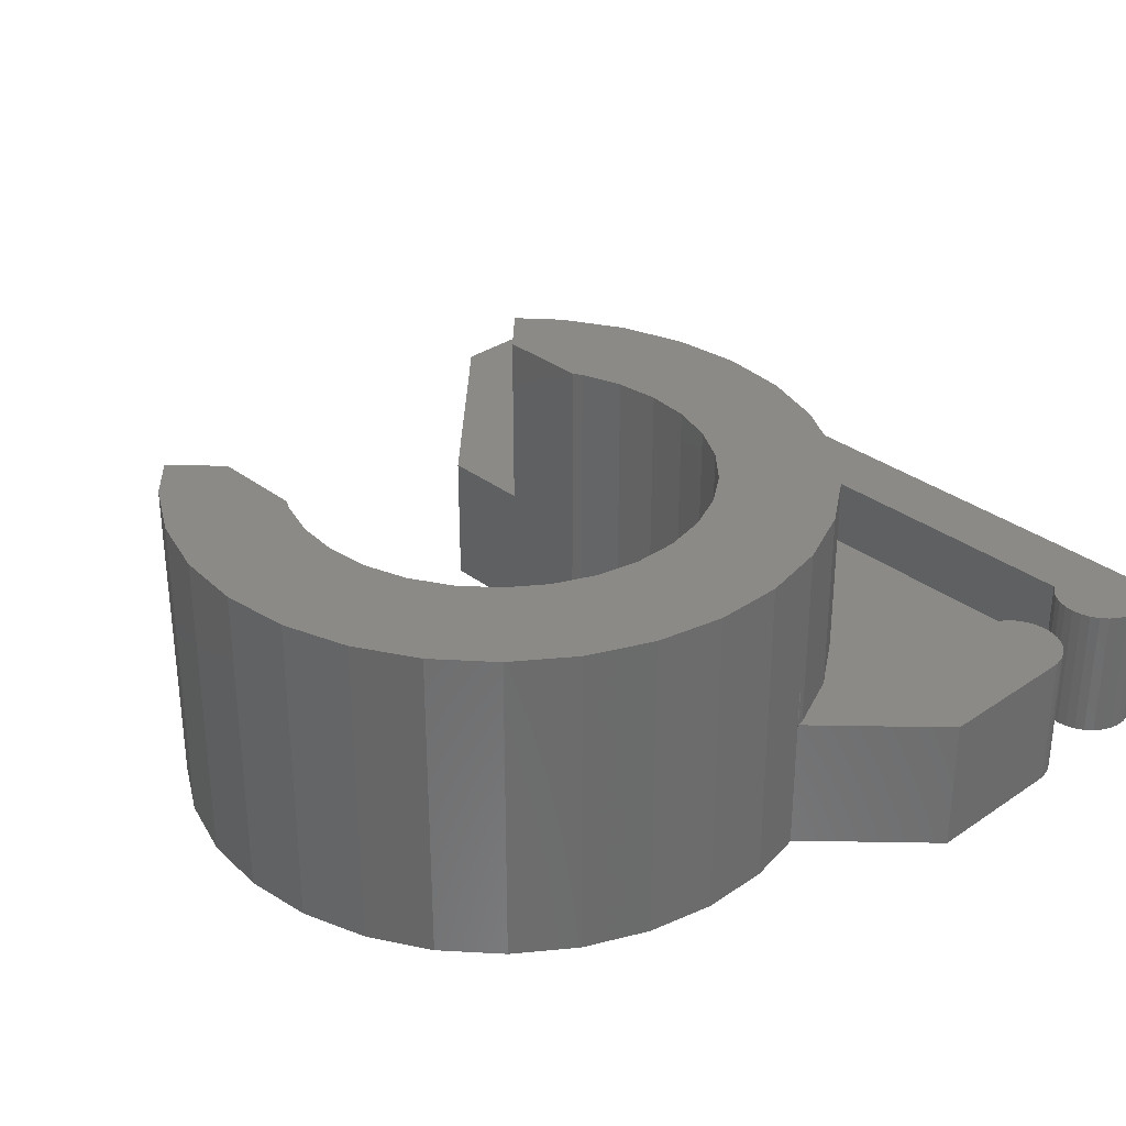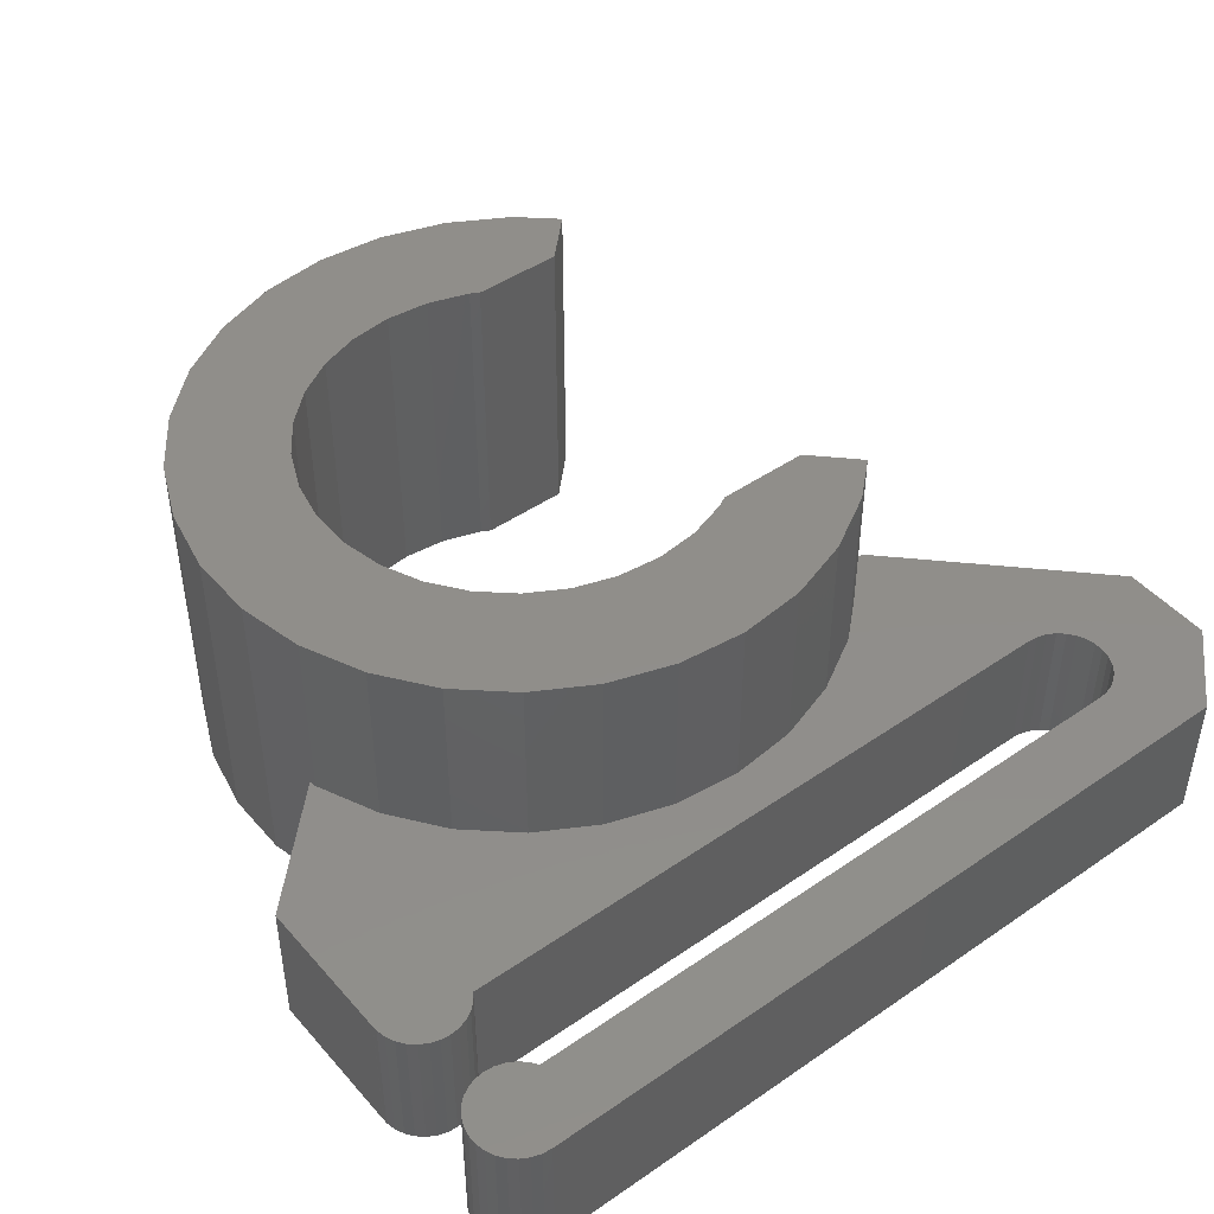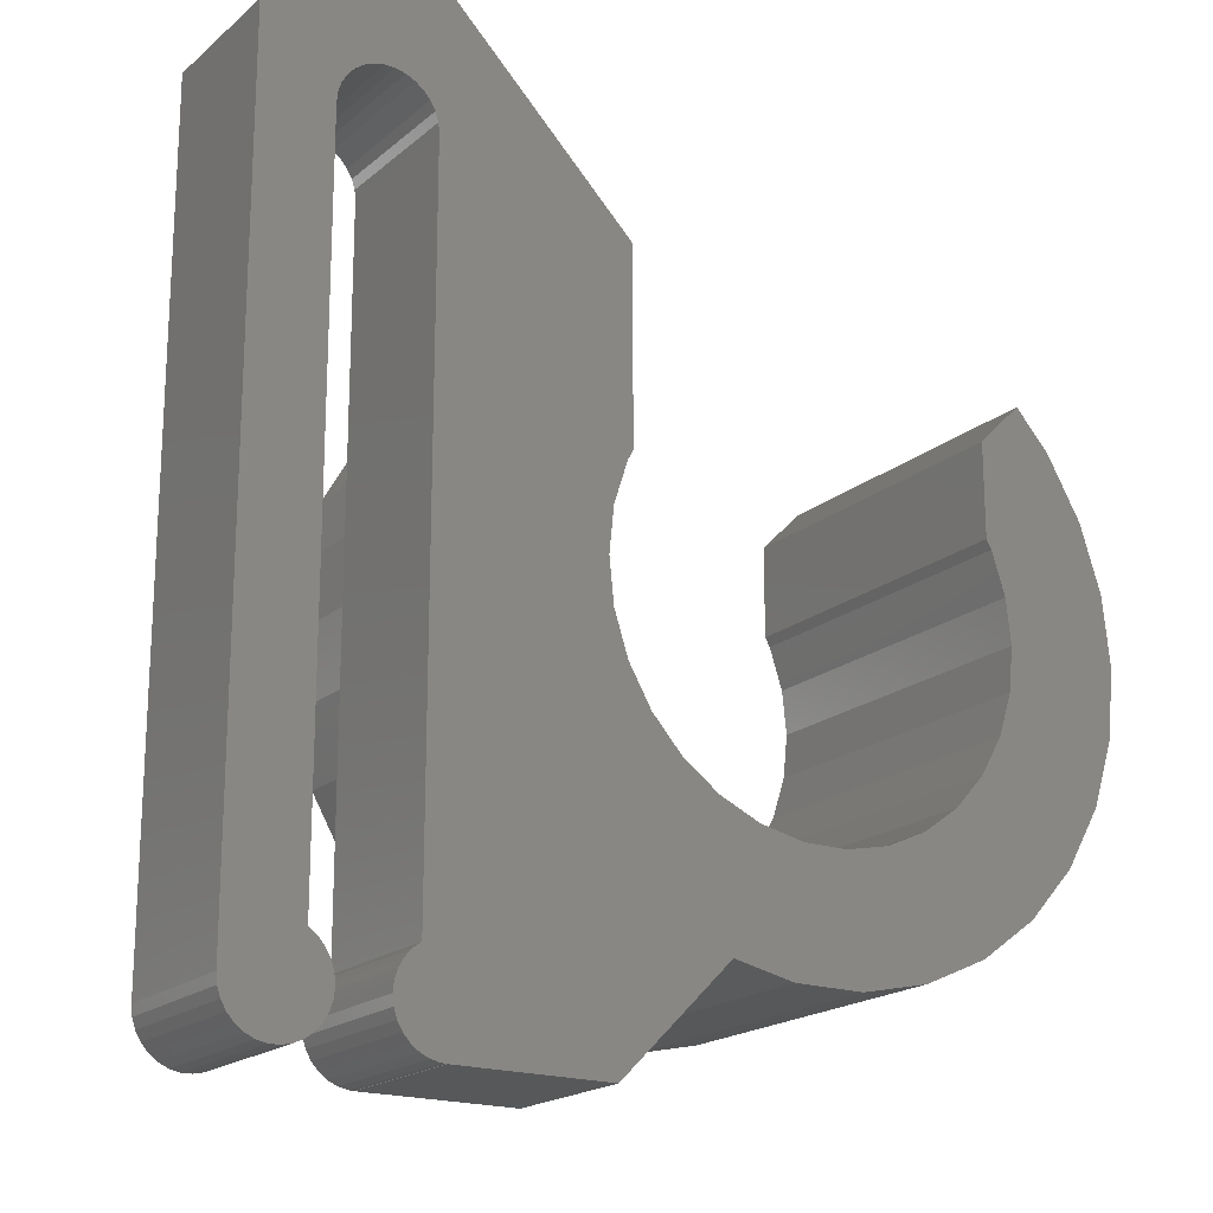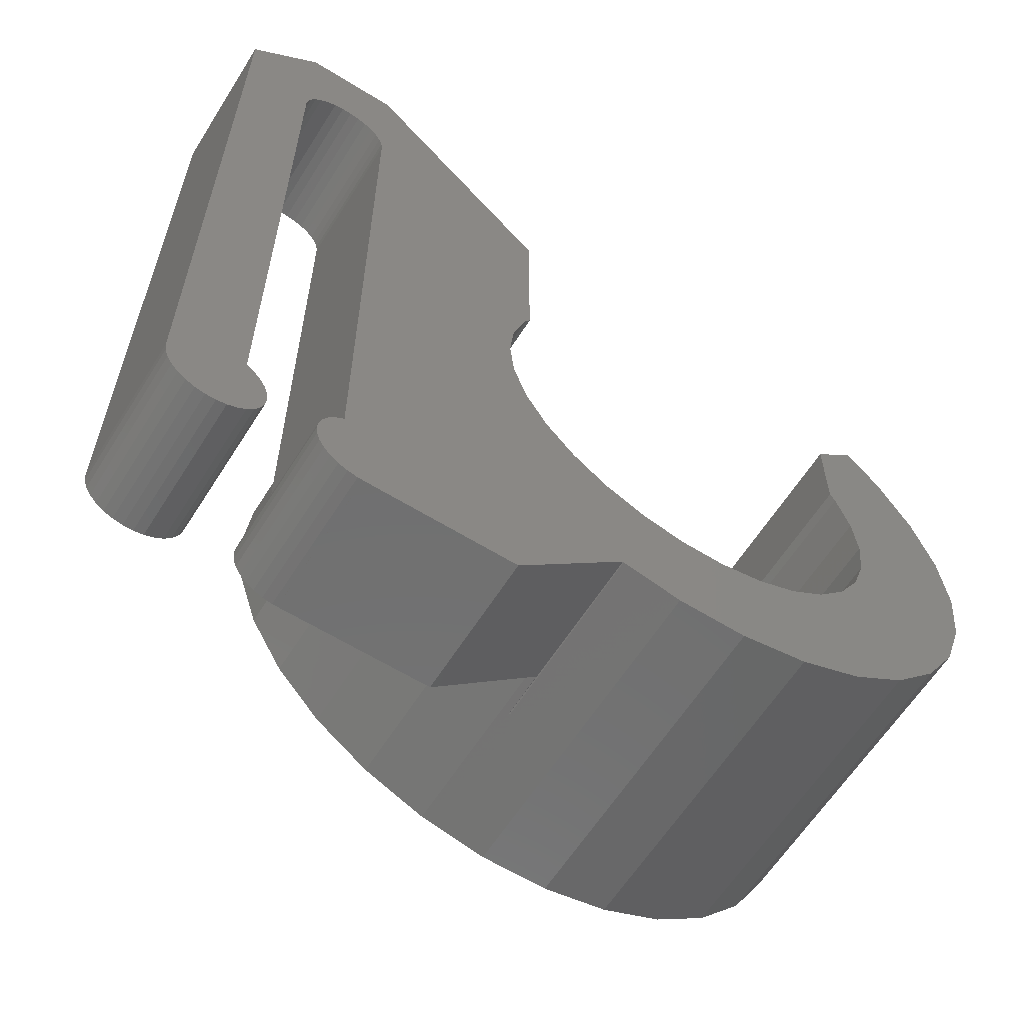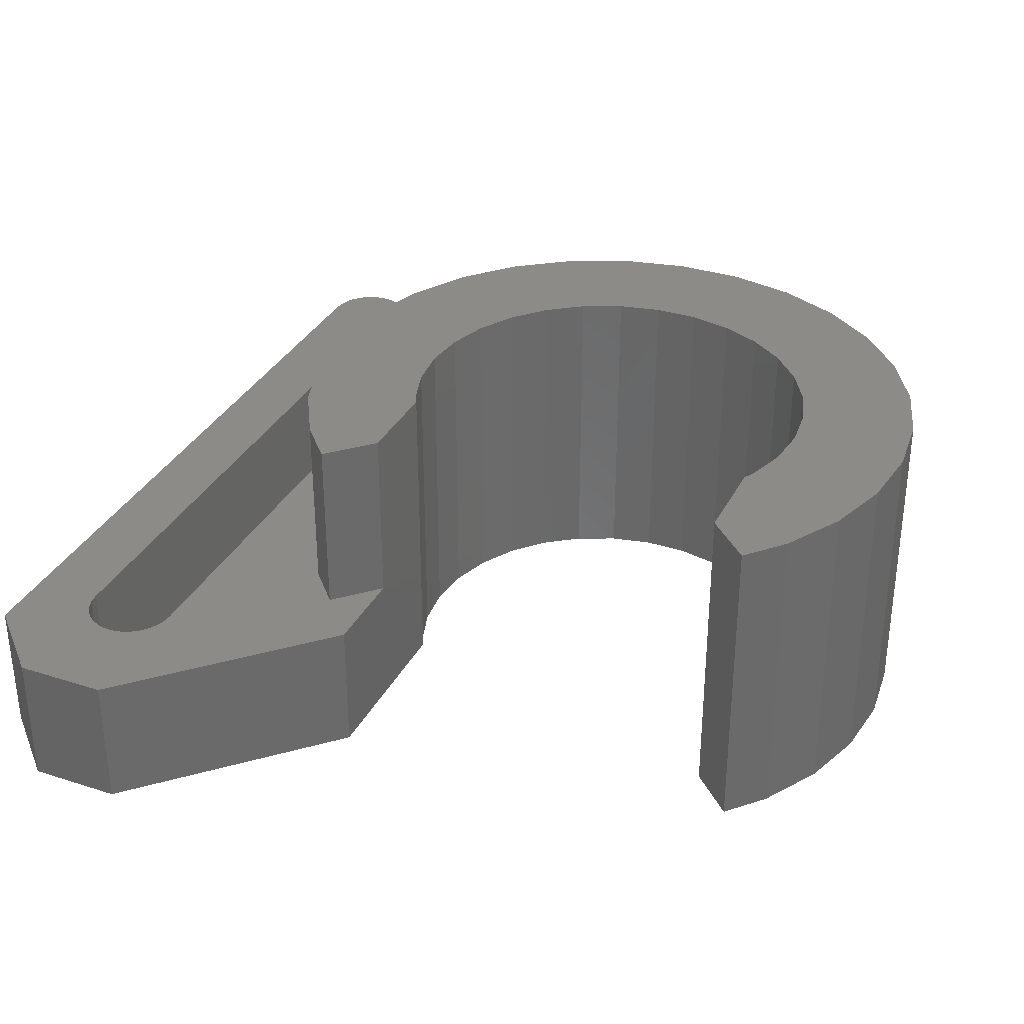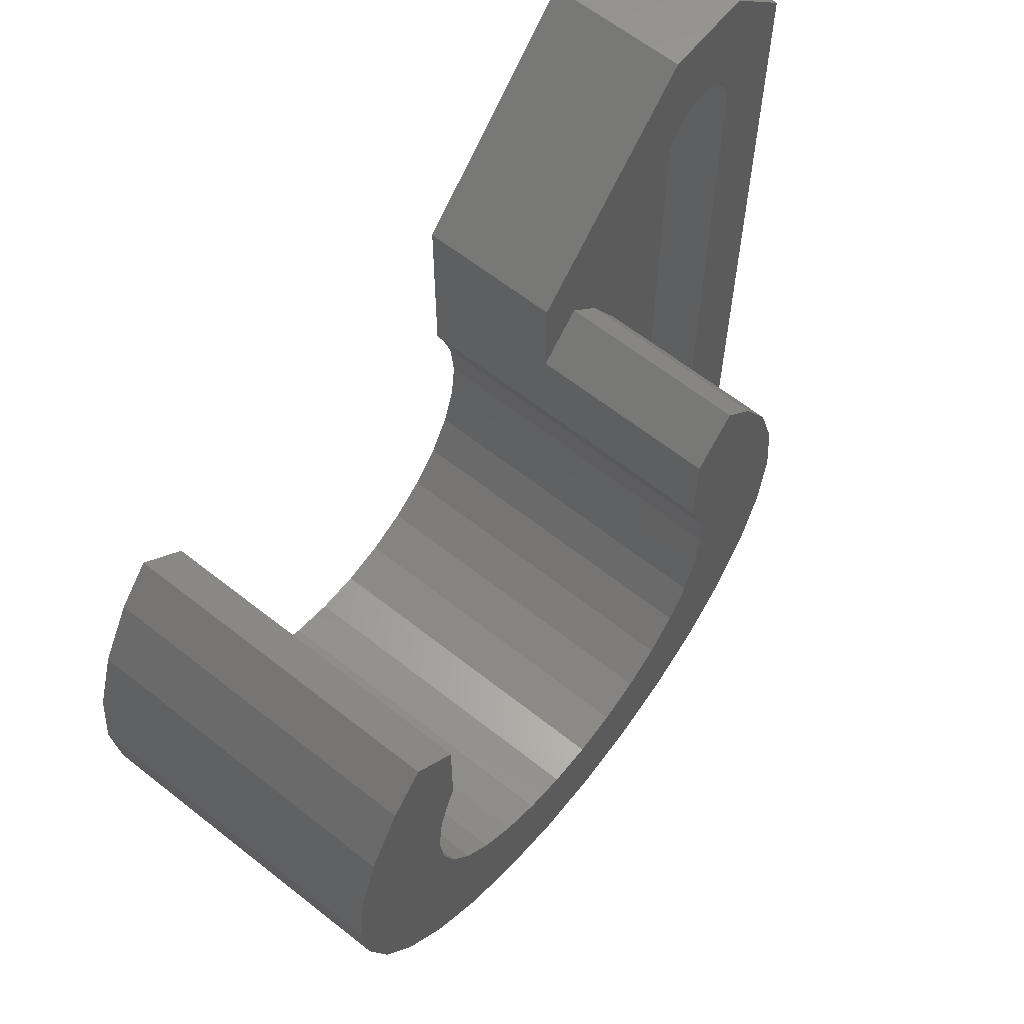
<metadata>
{"format":"stl","ext":"stl","renderer":"f3d","projection":"perspective","resolution":1024,"background":"white","views":[{"elev":32.3,"azim":-43.6,"up":"+Z"},{"elev":45.9,"azim":51.7,"up":"+Z"},{"elev":-19.1,"azim":146.6,"up":"+Y"},{"elev":-61.6,"azim":147.8,"up":"+Y"},{"elev":33.4,"azim":-156.1,"up":"+Z"},{"elev":62.6,"azim":-51.3,"up":"+Y"}]}
</metadata>
<code>
# stl→obj: 218 verts, 432 faces
v 7 0 7
v 6.847 1.455 3
v 6.847 1.455 7
v 7 0 3
v -7 0 0
v -6.847 1.455 7
v -6.847 1.455 0
v -7 0 7
v -0.7317 -6.962 0
v 0.7317 -6.962 7
v -0.7317 -6.962 7
v 0.7317 -6.962 0
v 6.395 2.847 7
v 5.663 4.114 3
v 5.663 4.114 7
v 6.395 2.847 3
v 4.929 4.929 3
v 4.929 4.929 7
v -6.395 2.847 0
v -5.663 4.114 7
v -5.663 4.114 0
v -6.395 2.847 7
v -4.929 4.929 7
v -4.929 4.929 0
v -4 2.022 7
v -4 4 7
v -4.111 1.83 7
v -4.402 0.9356 7
v -4.5 0 7
v -5.663 -4.114 7
v -4.684 -5.202 7
v -6.395 -2.847 7
v -6.847 -1.455 7
v 4.5 0 7
v 4.402 0.9356 7
v 6.847 -1.455 7
v 4 2.022 7
v 4.402 -0.9356 7
v 4 4 7
v 6.395 -2.847 7
v 4.111 -1.83 7
v 4.111 1.83 7
v 5.663 -4.114 7
v 3.641 -2.645 7
v 4.684 -5.202 7
v 3.011 -3.344 7
v 3.5 -6.062 7
v 2.25 -3.897 7
v 2.163 -6.657 7
v 1.391 -4.28 7
v 0.4704 -4.475 7
v -0.4704 -4.475 7
v -1.391 -4.28 7
v -2.163 -6.657 7
v -2.25 -3.897 7
v -3.5 -6.062 7
v -3.011 -3.344 7
v -3.641 -2.645 7
v -4.111 -1.83 7
v -4.402 -0.9356 7
v 6.847 -1.455 3
v 4.321 -9 0
v 7.5 -8.995 0
v 7.5 -9 0
v 4.402 -0.9356 0
v 4.5 0 0
v 3.011 -3.344 0
v 4.111 -1.83 0
v 3.641 -2.645 0
v 2 -6.679 0
v 2.25 -3.897 0
v 1.983 -6.696 0
v 1.391 -4.28 0
v 0.4704 -4.475 0
v -0.4704 -4.475 0
v -1.391 -4.28 0
v -2.163 -6.657 0
v -2.25 -3.897 0
v -3.5 -6.062 0
v -3.011 -3.344 0
v -4.684 -5.202 0
v -3.641 -2.645 0
v -5.663 -4.114 0
v -6.395 -2.847 0
v -4.111 -1.83 0
v 8.478 -8.208 0
v 8.478 -7.792 0
v 8.5 -8 0
v 8.414 -8.407 0
v 8.414 -7.593 0
v 8.309 -8.588 0
v 8.309 -7.412 0
v 8.169 -8.743 0
v 8.169 -7.257 0
v 8 -8.866 0
v 8 -7.134 0
v 8 7 0
v 7.809 -8.951 0
v 7.605 -8.995 0
v 4.402 0.9356 0
v 4.111 1.83 0
v 4 2.022 0
v 4 6 0
v 8 10 0
v 9.831 -8.743 0
v 10 -7.134 0
v 10 -8.866 0
v 9.831 -7.257 0
v 9.691 -8.588 0
v 9.691 -7.412 0
v 9.586 -8.407 0
v 9.586 -7.593 0
v 9.522 -8.208 0
v 9.522 -7.792 0
v 9.5 -8 0
v 11.5 -8 0
v 11.48 -8.208 0
v 11.41 -8.407 0
v 11.31 -8.588 0
v 11.17 -8.743 0
v 11 -8.866 0
v 10.81 -8.951 0
v 10.6 -8.995 0
v 10.4 -8.995 0
v 10.19 -8.951 0
v 10 7 0
v 11.5 8.5 0
v 9.978 7.208 0
v 9.914 7.407 0
v 9.809 7.588 0
v 9.669 7.743 0
v 10 10 0
v 9.5 7.866 0
v 9.309 7.951 0
v 9.105 7.995 0
v 8.895 7.995 0
v 8.691 7.951 0
v 8.5 7.866 0
v 8.331 7.743 0
v 8.191 7.588 0
v 8.086 7.407 0
v 8.022 7.208 0
v -4 2.022 0
v -4.111 1.83 0
v -4.402 0.9356 0
v -4.5 0 0
v -4.402 -0.9356 0
v -6.847 -1.455 0
v -4 4 0
v 1.983 -6.696 4
v 2.011 -6.69 4
v 2.163 -6.657 3
v 2.011 -6.69 3
v 6.395 -2.847 3
v 5.663 -4.114 3
v 3.5 -6.062 3
v 4.684 -5.202 3
v 10 7 3
v 11.5 -8 3
v 11.5 8.5 3
v 10 -7.134 3
v 11.48 -8.208 3
v 11.41 -8.407 3
v 11.31 -8.588 3
v 11.17 -8.743 3
v 11 -8.866 3
v 10.81 -8.951 3
v 10.6 -8.995 3
v 10.4 -8.995 3
v 9.669 7.743 3
v 10 10 3
v 9.978 7.208 3
v 9.914 7.407 3
v 9.809 7.588 3
v 9.5 7.866 3
v 9.309 7.951 3
v 9.105 7.995 3
v 8.895 7.995 3
v 8 10 3
v 8.691 7.951 3
v 8.5 7.866 3
v 8.331 7.743 3
v 8.191 7.588 3
v 5.536 7.536 3
v 8.086 7.407 3
v 6.536 6.536 3
v 8.022 7.208 3
v 8 7 3
v 8 -7.134 3
v 7.5 -8.995 3
v 8 -8.866 3
v 10.19 -8.951 3
v 10 -8.866 3
v 9.831 -7.257 3
v 9.831 -8.743 3
v 9.691 -7.412 3
v 9.691 -8.588 3
v 9.586 -7.593 3
v 9.586 -8.407 3
v 9.522 -7.792 3
v 9.522 -8.208 3
v 9.5 -8 3
v 8.478 -7.792 3
v 8.478 -8.208 3
v 8.5 -8 3
v 8.414 -7.593 3
v 8.414 -8.407 3
v 8.309 -7.412 3
v 8.309 -8.588 3
v 8.169 -7.257 3
v 8.169 -8.743 3
v 7.809 -8.951 3
v 7.605 -8.995 3
v 4.321 -9 3
v 7.5 -9 3
v 4 6 3
v 4 4 3
v 2 -6.679 4
f 1 2 3
f 2 1 4
f 5 6 7
f 6 5 8
f 9 10 11
f 10 9 12
f 13 14 15
f 14 13 16
f 3 16 13
f 16 3 2
f 15 17 18
f 17 15 14
f 19 20 21
f 20 19 22
f 21 23 24
f 23 21 20
f 7 22 19
f 22 7 6
f 20 25 26
f 22 25 20
f 20 26 23
f 25 22 27
f 27 22 28
f 6 28 22
f 29 30 31
f 28 6 29
f 29 32 30
f 8 29 6
f 29 33 32
f 29 8 33
f 34 1 3
f 35 3 13
f 1 34 36
f 37 13 15
f 38 36 34
f 39 15 18
f 36 38 40
f 41 40 38
f 3 35 34
f 13 42 35
f 37 15 39
f 13 37 42
f 40 41 43
f 44 43 41
f 43 44 45
f 46 45 44
f 45 46 47
f 48 47 46
f 48 49 47
f 50 49 48
f 50 10 49
f 51 10 50
f 52 10 51
f 52 11 10
f 53 11 52
f 53 54 11
f 55 54 53
f 56 55 57
f 55 56 54
f 31 57 58
f 31 58 59
f 31 59 60
f 57 31 56
f 31 60 29
f 36 4 1
f 4 36 61
f 62 63 64
f 63 65 66
f 63 62 67
f 63 68 65
f 63 69 68
f 63 67 69
f 70 67 62
f 67 70 71
f 12 70 72
f 70 73 71
f 70 12 74
f 70 74 73
f 12 75 74
f 9 75 12
f 9 76 75
f 77 76 9
f 77 78 76
f 79 78 77
f 78 79 80
f 81 80 79
f 80 81 82
f 83 82 81
f 84 85 83
f 82 83 85
f 86 87 88
f 89 87 86
f 89 90 87
f 91 90 89
f 91 92 90
f 93 92 91
f 93 94 92
f 95 94 93
f 95 96 94
f 63 96 95
f 96 66 97
f 63 95 98
f 63 98 99
f 96 63 66
f 100 97 66
f 101 97 100
f 102 97 101
f 97 102 103
f 97 103 104
f 105 106 107
f 105 108 106
f 109 108 105
f 109 110 108
f 111 110 109
f 111 112 110
f 113 112 111
f 113 114 112
f 114 113 115
f 106 116 117
f 106 117 118
f 106 118 119
f 106 119 120
f 106 120 121
f 106 121 122
f 106 122 123
f 106 123 124
f 106 124 125
f 106 125 107
f 116 106 126
f 116 126 127
f 128 127 126
f 129 127 128
f 130 127 129
f 131 127 130
f 127 131 132
f 133 132 131
f 134 132 133
f 135 132 134
f 136 132 135
f 104 136 137
f 104 137 138
f 104 138 139
f 104 139 140
f 136 104 132
f 141 104 140
f 142 104 141
f 104 142 97
f 19 143 144
f 19 144 145
f 143 19 21
f 7 145 146
f 85 84 147
f 148 147 84
f 147 148 146
f 143 21 149
f 149 21 24
f 5 146 148
f 145 7 19
f 146 5 7
f 10 150 49
f 12 150 10
f 150 12 72
f 151 49 150
f 152 151 153
f 151 152 49
f 43 154 40
f 154 43 155
f 83 32 84
f 32 83 30
f 81 30 83
f 30 81 31
f 156 45 47
f 45 156 157
f 152 47 49
f 47 152 156
f 40 61 36
f 61 40 154
f 77 11 54
f 11 77 9
f 84 33 148
f 33 84 32
f 148 8 5
f 8 148 33
f 45 155 43
f 155 45 157
f 79 54 56
f 54 79 77
f 81 56 31
f 56 81 79
f 158 159 160
f 161 159 158
f 159 161 162
f 163 161 164
f 164 161 165
f 165 161 166
f 166 161 167
f 167 161 168
f 168 161 169
f 162 161 163
f 170 160 171
f 160 172 158
f 160 173 172
f 160 174 173
f 160 170 174
f 171 175 170
f 171 176 175
f 171 177 176
f 171 178 177
f 179 178 171
f 178 179 180
f 180 179 181
f 181 179 182
f 182 179 183
f 184 183 179
f 183 184 185
f 186 185 184
f 185 186 187
f 188 4 189
f 61 189 4
f 154 189 61
f 155 189 154
f 189 190 191
f 157 189 155
f 188 2 4
f 14 188 186
f 187 186 188
f 169 161 192
f 161 193 192
f 194 193 161
f 194 195 193
f 196 195 194
f 196 197 195
f 198 197 196
f 198 199 197
f 200 199 198
f 200 201 199
f 201 200 202
f 203 204 205
f 206 204 203
f 206 207 204
f 208 207 206
f 208 209 207
f 210 209 208
f 210 211 209
f 189 211 210
f 211 189 191
f 191 190 212
f 212 190 213
f 214 189 157
f 189 214 190
f 190 214 215
f 156 214 157
f 152 214 156
f 214 152 153
f 188 16 2
f 188 14 16
f 14 186 17
f 216 186 184
f 186 216 17
f 17 216 217
f 159 127 160
f 127 159 116
f 132 179 171
f 179 132 104
f 215 63 190
f 63 215 64
f 62 215 214
f 215 62 64
f 66 35 100
f 35 66 34
f 29 145 28
f 145 29 146
f 74 52 51
f 52 74 75
f 100 42 101
f 42 100 35
f 101 37 102
f 37 101 42
f 27 143 25
f 143 27 144
f 28 144 27
f 144 28 145
f 65 34 66
f 34 65 38
f 69 41 68
f 41 69 44
f 78 57 55
f 57 78 80
f 58 85 59
f 85 58 82
f 57 82 58
f 82 57 80
f 67 48 46
f 48 67 71
f 68 38 65
f 38 68 41
f 59 147 60
f 147 59 85
f 60 146 29
f 146 60 147
f 71 50 48
f 50 71 73
f 73 51 50
f 51 73 74
f 67 44 69
f 44 67 46
f 76 55 53
f 55 76 78
f 75 53 52
f 53 75 76
f 25 149 26
f 149 25 143
f 103 217 216
f 102 217 103
f 37 217 102
f 217 37 39
f 189 97 188
f 97 189 96
f 106 158 126
f 158 106 161
f 126 172 128
f 172 126 158
f 137 178 180
f 178 137 136
f 133 170 175
f 170 133 131
f 185 140 183
f 140 185 141
f 187 141 185
f 141 187 142
f 139 181 182
f 181 139 138
f 129 174 130
f 174 129 173
f 128 173 129
f 173 128 172
f 130 170 131
f 170 130 174
f 135 176 177
f 176 135 134
f 136 177 178
f 177 136 135
f 134 175 176
f 175 134 133
f 188 142 187
f 142 188 97
f 183 139 182
f 139 183 140
f 138 180 181
f 180 138 137
f 70 153 218
f 62 153 70
f 153 62 214
f 218 153 151
f 218 151 150
f 72 218 150
f 218 72 70
f 104 184 179
f 103 184 104
f 184 103 216
f 127 171 160
f 171 127 132
f 26 24 23
f 24 26 149
f 217 18 17
f 18 217 39
f 205 87 203
f 87 205 88
f 99 212 213
f 212 99 98
f 94 189 210
f 189 94 96
f 207 86 204
f 86 207 89
f 206 92 208
f 92 206 90
f 203 90 206
f 90 203 87
f 208 94 210
f 94 208 92
f 204 88 205
f 88 204 86
f 211 91 209
f 91 211 93
f 209 89 207
f 89 209 91
f 63 213 190
f 213 63 99
f 95 211 191
f 211 95 93
f 98 191 212
f 191 98 95
f 115 200 114
f 200 115 202
f 106 194 161
f 194 106 108
f 114 198 112
f 198 114 200
f 162 116 159
f 116 162 117
f 122 166 167
f 166 122 121
f 113 202 115
f 202 113 201
f 110 194 108
f 194 110 196
f 112 196 110
f 196 112 198
f 165 119 164
f 119 165 120
f 107 192 193
f 192 107 125
f 105 197 109
f 197 105 195
f 123 167 168
f 167 123 122
f 111 201 113
f 201 111 199
f 105 193 195
f 193 105 107
f 121 165 166
f 165 121 120
f 164 118 163
f 118 164 119
f 163 117 162
f 117 163 118
f 125 169 192
f 169 125 124
f 109 199 111
f 199 109 197
f 124 168 169
f 168 124 123

</code>
